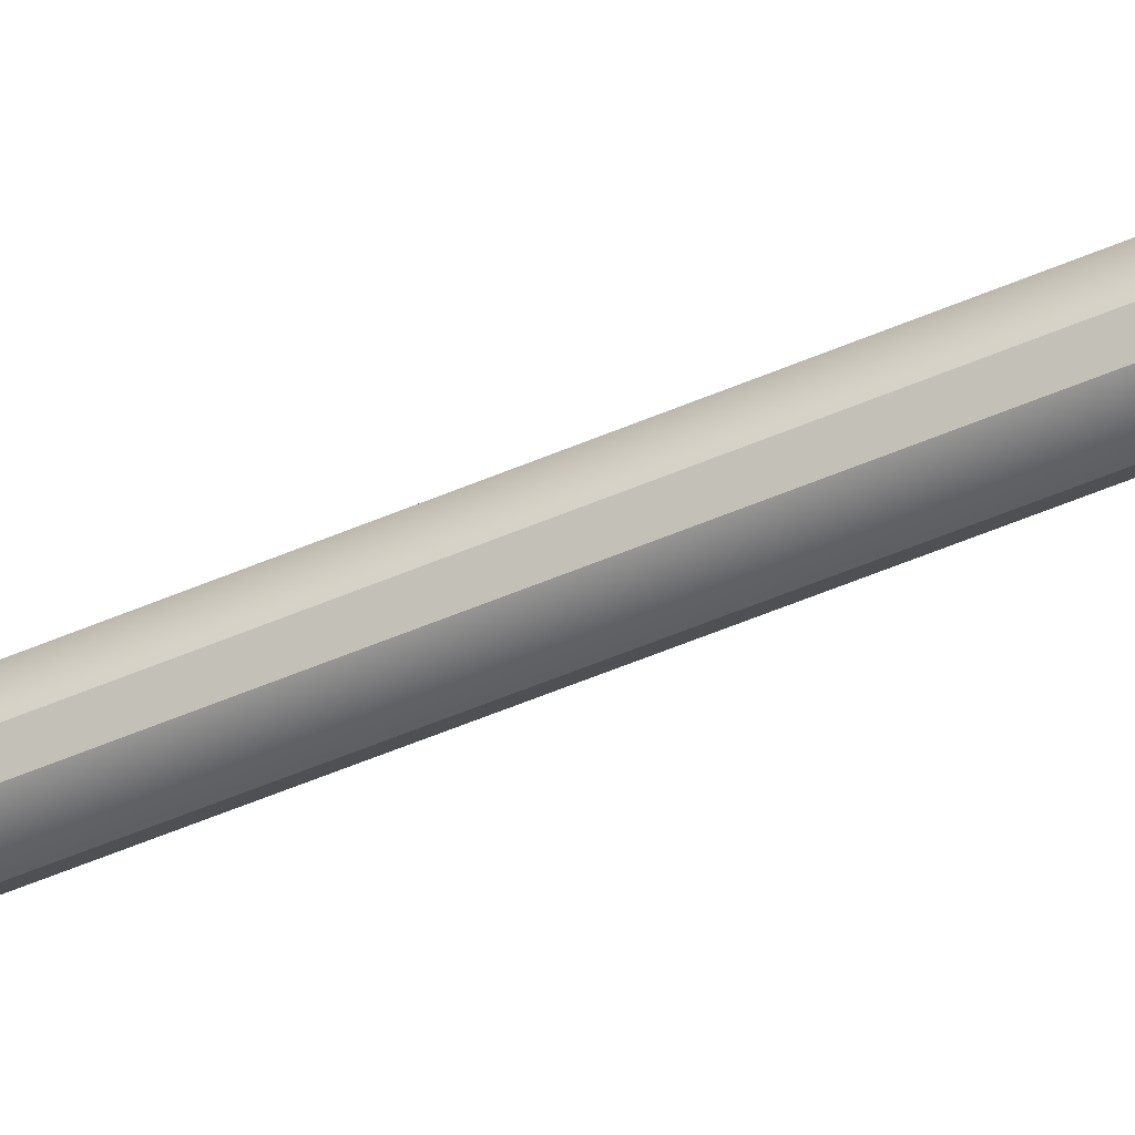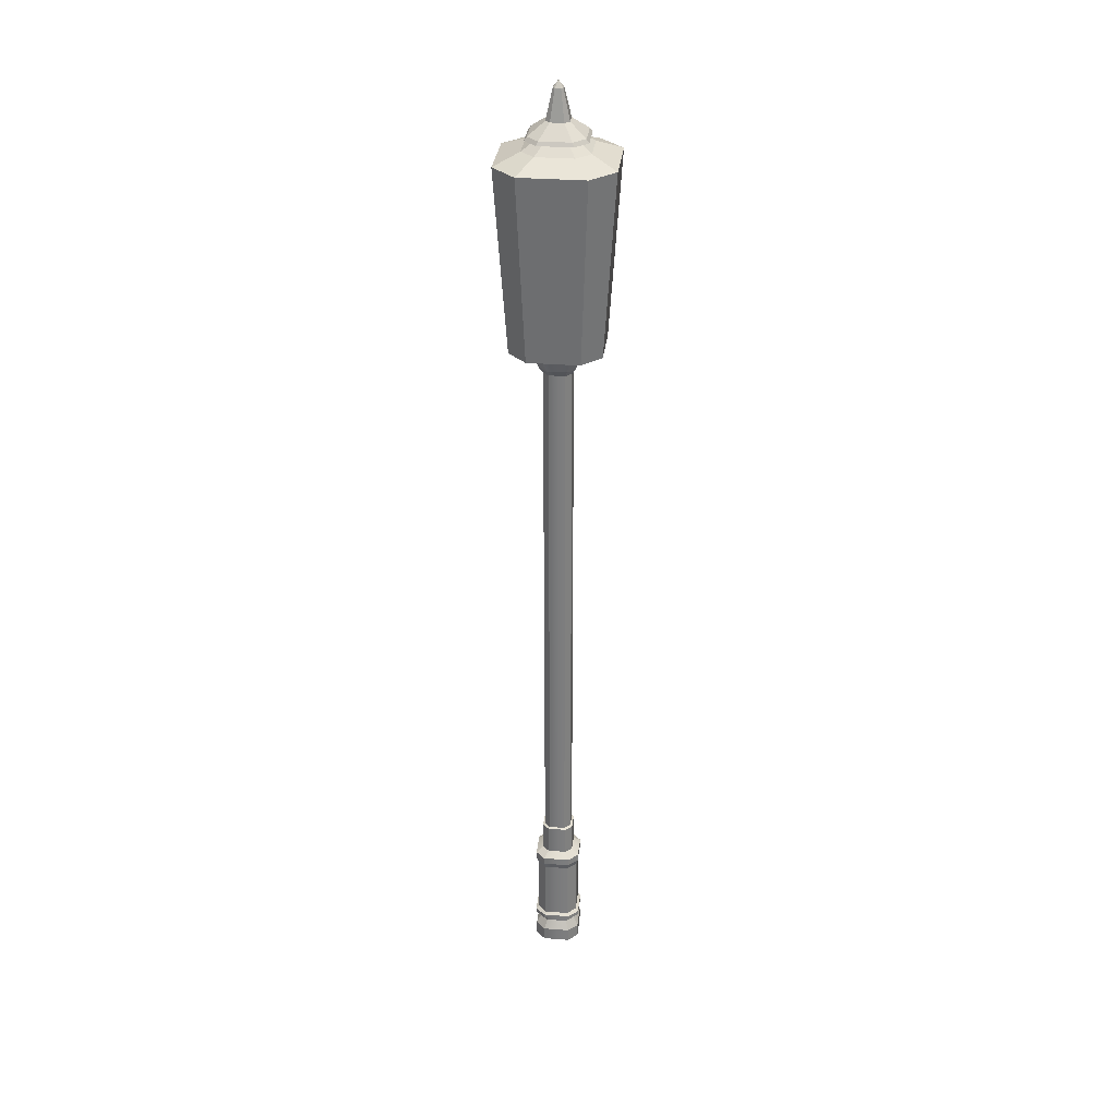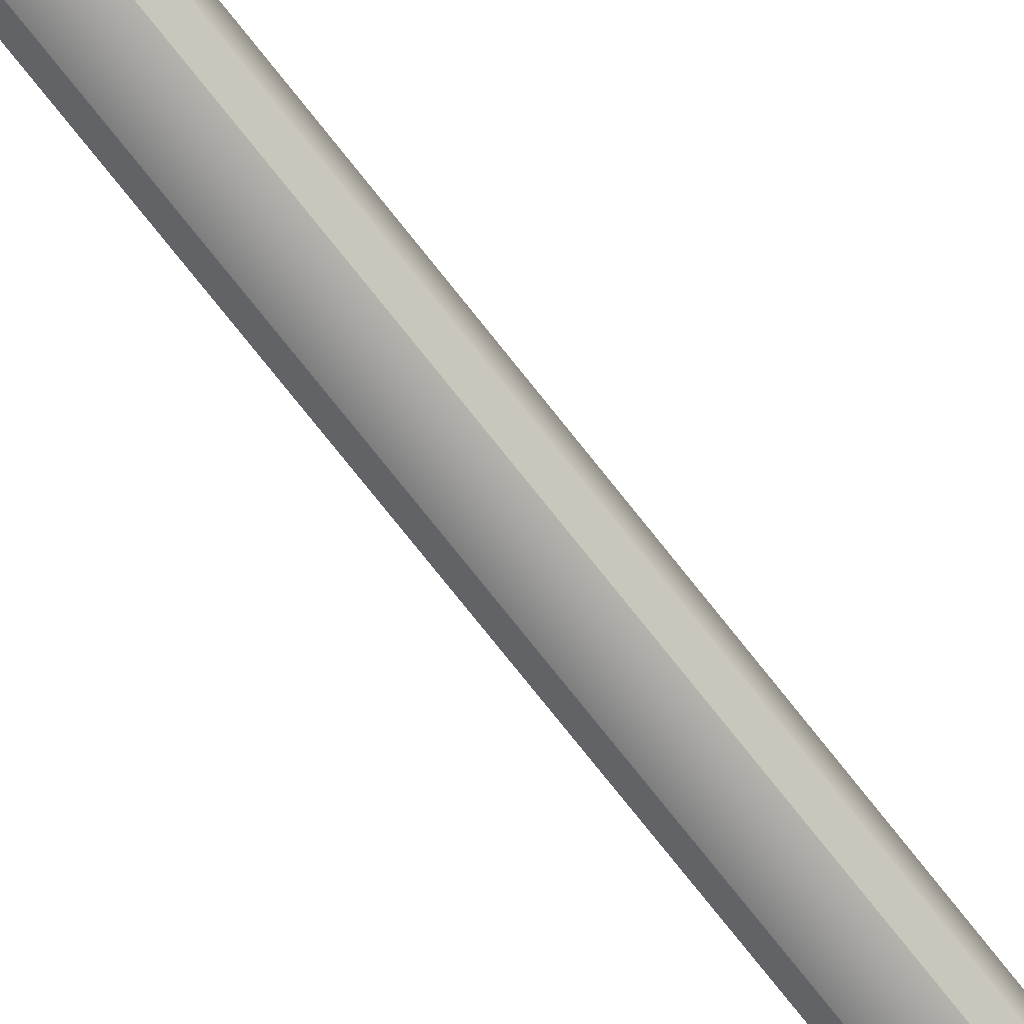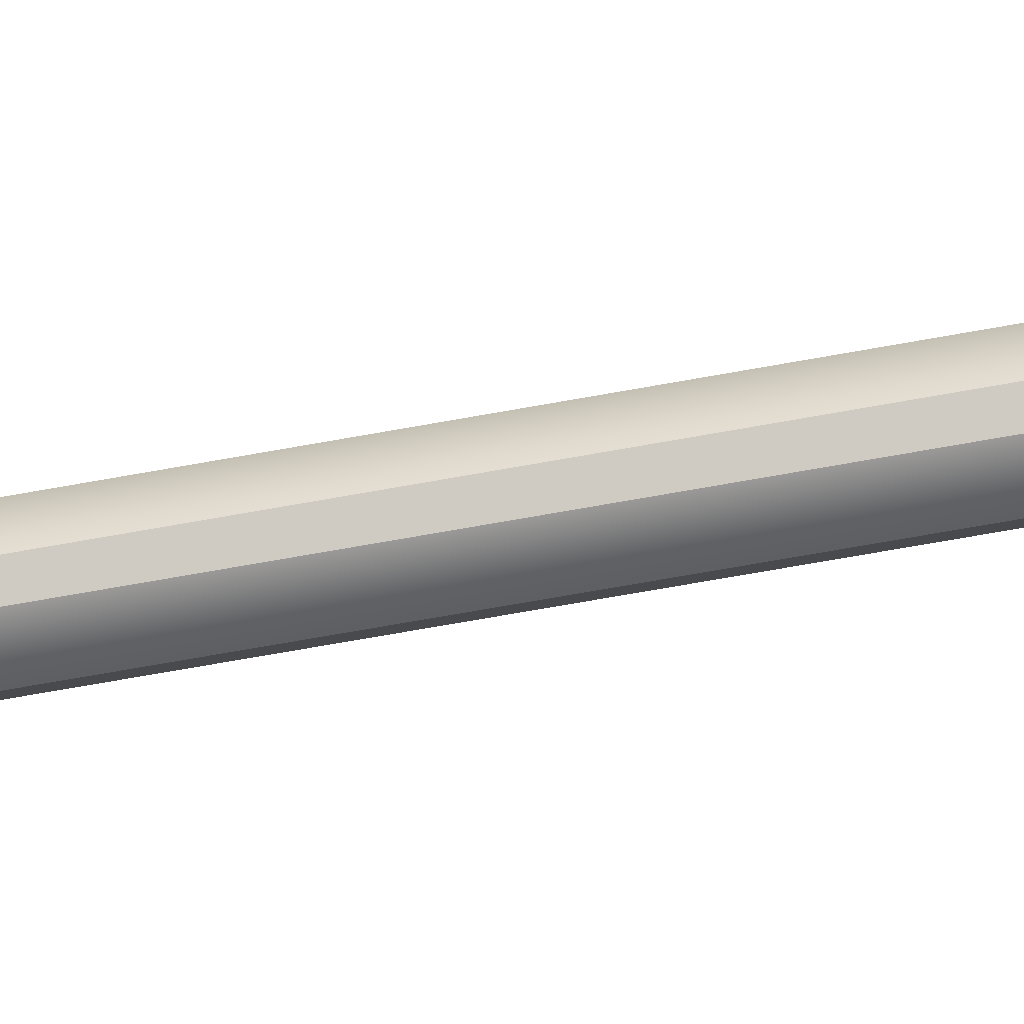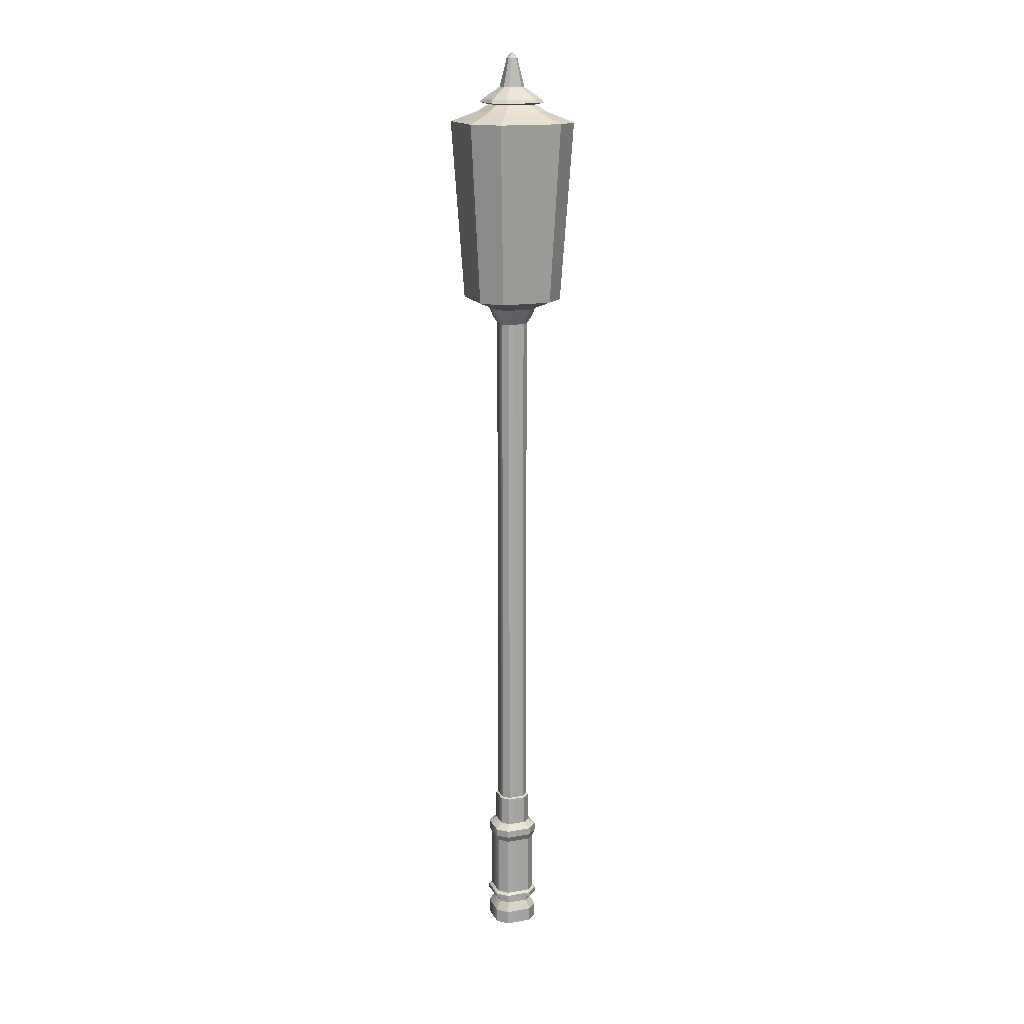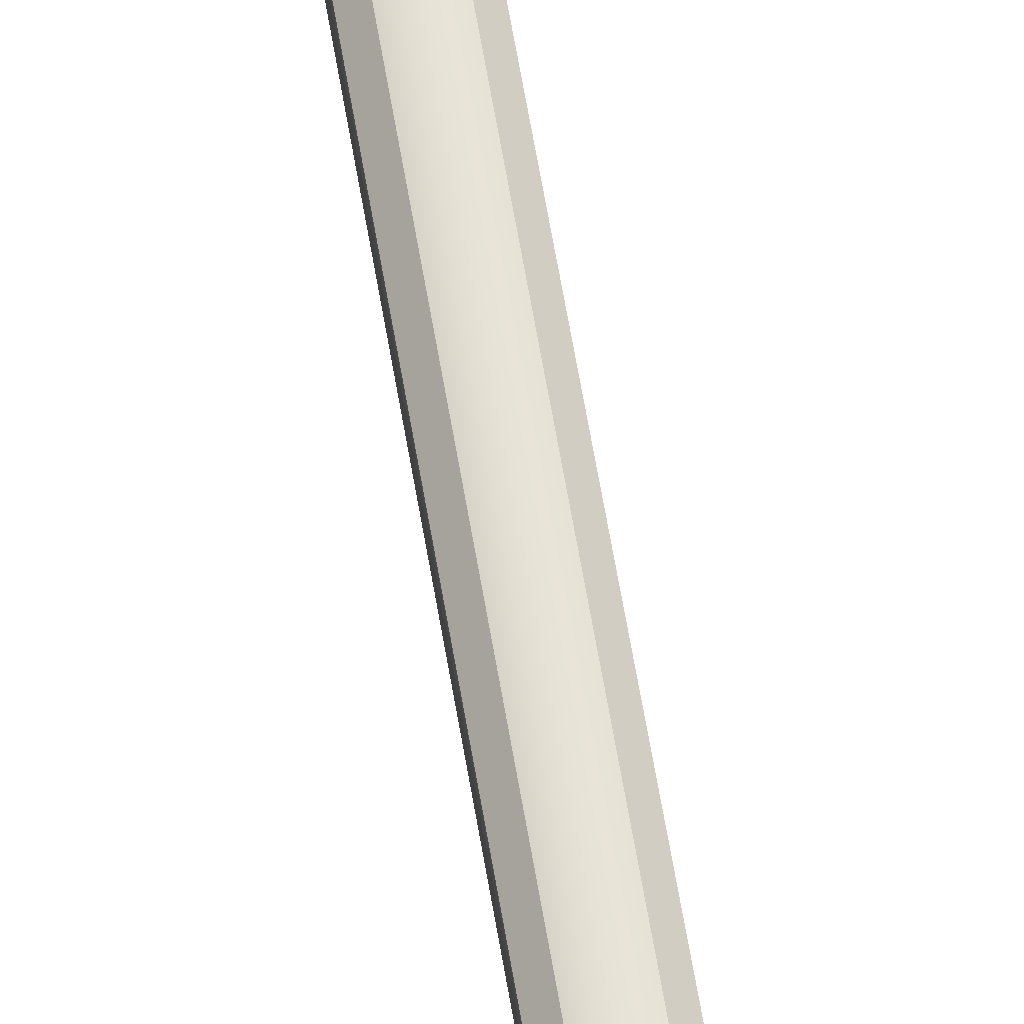
<metadata>
{"format":"obj","ext":"obj","renderer":"f3d","projection":"perspective","resolution":1024,"background":"white","views":[{"elev":-55.0,"azim":114.3,"up":"+Z"},{"elev":31.3,"azim":-83.6,"up":"+Y"},{"elev":-70.5,"azim":-142.4,"up":"+Z"},{"elev":-54.9,"azim":-78.3,"up":"+Z"},{"elev":16.0,"azim":-110.0,"up":"+Y"},{"elev":63.6,"azim":-9.6,"up":"+Z"}]}
</metadata>
<code>
g default
v 5.216 0 -3.012
v 3.012 0 -5.216
v -3.012 0 -5.216
v -5.216 0 -3.012
v -5.216 0 3.012
v -3.012 0 5.216
v 3.012 0 5.216
v 5.216 0 3.012
v 5.216 3.299 -3.012
v 3.012 3.299 -5.216
v -3.012 3.299 -5.216
v -5.216 3.299 -3.012
v -5.216 3.299 3.012
v -3.012 3.299 5.216
v 3.012 3.299 5.216
v 5.216 3.299 3.012
v 0 0 0
v 4.109 5.444 -2.372
v 2.372 5.444 -4.109
v -2.372 5.444 -4.109
v -4.109 5.444 -2.372
v -4.109 5.444 2.372
v -2.372 5.444 4.109
v 2.372 5.444 4.109
v 4.109 5.444 2.372
v 4.109 6.496 -2.372
v 2.372 6.496 -4.109
v -2.372 6.496 -4.109
v -4.109 6.496 -2.372
v -4.109 6.496 2.372
v -2.372 6.496 4.109
v 2.372 6.496 4.109
v 4.109 6.496 2.372
v 5.338 7.113 -3.082
v 3.082 7.113 -5.338
v -3.082 7.113 -5.338
v -5.338 7.113 -3.082
v -5.338 7.113 3.082
v -3.082 7.113 5.338
v 3.082 7.113 5.338
v 5.338 7.113 3.082
v 5.338 8.098 -3.082
v 3.082 8.098 -5.338
v -3.082 8.098 -5.338
v -5.338 8.098 -3.082
v -5.338 8.098 3.082
v -3.082 8.098 5.338
v 3.082 8.098 5.338
v 5.338 8.098 3.082
v 4.696 8.627 -2.711
v 2.711 8.627 -4.696
v -2.711 8.627 -4.696
v -4.696 8.627 -2.711
v -4.696 8.627 2.711
v -2.711 8.627 4.696
v 2.711 8.627 4.696
v 4.696 8.627 2.711
v 4.696 23.36 -2.711
v 2.711 23.36 -4.696
v -2.711 23.36 -4.696
v -4.696 23.36 -2.711
v -4.696 23.36 2.711
v -2.711 23.36 4.696
v 2.711 23.36 4.696
v 4.696 23.36 2.711
v 5.194 24.78 -2.999
v 2.999 24.78 -5.194
v -2.999 24.78 -5.194
v -5.194 24.78 -2.999
v -5.194 24.78 2.999
v -2.999 24.78 5.194
v 2.999 24.78 5.194
v 5.194 24.78 2.999
v 5.194 26.49 -2.999
v 2.999 26.49 -5.194
v -2.999 26.49 -5.194
v -5.194 26.49 -2.999
v -5.194 26.49 2.999
v -2.999 26.49 5.194
v 2.999 26.49 5.194
v 5.194 26.49 2.999
v 3.587 27.73 -2.071
v 2.071 27.73 -3.587
v -2.071 27.73 -3.587
v -3.587 27.73 -2.071
v -3.587 27.73 2.071
v -2.071 27.73 3.587
v 2.071 27.73 3.587
v 3.587 27.73 2.071
v 3.587 34.73 -2.071
v 2.071 34.73 -3.587
v -2.071 34.73 -3.587
v -3.587 34.73 -2.071
v -3.587 34.73 2.071
v -2.071 34.73 3.587
v 2.071 34.73 3.587
v 3.587 34.73 2.071
v 3.14 34.97 -1.813
v 1.813 34.97 -3.14
v -1.813 34.97 -3.14
v -3.14 34.97 -1.813
v -3.14 34.97 1.813
v -1.813 34.97 3.14
v 1.813 34.97 3.14
v 3.14 34.97 1.813
v 3.14 158.6 -1.813
v 1.813 158.6 -3.14
v -1.813 158.6 -3.14
v -3.14 158.6 -1.813
v -3.14 158.6 1.813
v -1.813 158.6 3.14
v 1.813 158.6 3.14
v 3.14 158.6 1.813
v 3.985 160 -2.301
v 2.301 160 -3.985
v -2.301 160 -3.985
v -3.985 160 -2.301
v -3.985 160 2.301
v -2.301 160 3.985
v 2.301 160 3.985
v 3.985 160 2.301
v 4.917 162.4 -2.839
v 2.839 162.4 -4.917
v -2.839 162.4 -4.917
v -4.917 162.4 -2.839
v -4.917 162.4 2.839
v -2.839 162.4 4.917
v 2.839 162.4 4.917
v 4.917 162.4 2.839
v 10.06 164.7 -5.811
v 5.811 164.7 -10.06
v -5.811 164.7 -10.06
v -10.06 164.7 -5.811
v -10.06 164.7 5.811
v -5.811 164.7 10.06
v 5.811 164.7 10.06
v 10.06 164.7 5.811
v 12.7 206 -7.329
v 7.329 206 -12.7
v -7.329 206 -12.7
v -12.7 206 -7.329
v -12.7 206 7.329
v -7.329 206 12.7
v 7.329 206 12.7
v 12.7 206 7.329
v 7.19 208.4 -4.151
v 4.151 208.4 -7.19
v -4.151 208.4 -7.19
v -7.19 208.4 -4.151
v -7.19 208.4 4.151
v -4.151 208.4 7.19
v 4.151 208.4 7.19
v 7.19 208.4 4.151
v 4.847 210 -2.798
v 2.798 210 -4.847
v -2.798 210 -4.847
v -4.847 210 -2.798
v -4.847 210 2.798
v -2.798 210 4.847
v 2.798 210 4.847
v 4.847 210 2.798
v 6.596 210.5 -3.808
v 3.808 210.5 -6.596
v -3.808 210.5 -6.596
v -6.596 210.5 -3.808
v -6.596 210.5 3.808
v -3.808 210.5 6.596
v 3.808 210.5 6.596
v 6.596 210.5 3.808
v 6.018 211.3 -3.474
v 3.474 211.3 -6.018
v -3.474 211.3 -6.018
v -6.018 211.3 -3.474
v -6.018 211.3 3.474
v -3.474 211.3 6.018
v 3.474 211.3 6.018
v 6.018 211.3 3.474
v 2.515 214 -1.452
v 1.452 214 -2.515
v -1.452 214 -2.515
v -2.515 214 -1.452
v -2.515 214 1.452
v -1.452 214 2.515
v 1.452 214 2.515
v 2.515 214 1.452
v 1.078 220.6 -0.6224
v 0.6224 220.6 -1.078
v -0.6224 220.6 -1.078
v -1.078 220.6 -0.6224
v -1.078 220.6 0.6224
v -0.6224 220.6 1.078
v 0.6224 220.6 1.078
v 1.078 220.6 0.6224
v 1e-06 222 0
g Laterne1
f 1 9 16 8
f 1 2 10 9
f 10 2 3 11
f 3 4 12 11
f 12 4 5 13
f 5 6 14 13
f 14 6 7 15
f 7 8 16 15
f 17 1 8
f 2 1 17
f 3 2 17
f 4 3 17
f 5 4 17
f 6 5 17
f 7 6 17
f 8 7 17
f 16 9 18 25
f 9 10 19 18
f 19 10 11 20
f 11 12 21 20
f 21 12 13 22
f 13 14 23 22
f 23 14 15 24
f 15 16 25 24
f 25 18 26 33
f 18 19 27 26
f 27 19 20 28
f 20 21 29 28
f 29 21 22 30
f 22 23 31 30
f 31 23 24 32
f 24 25 33 32
f 33 26 34 41
f 26 27 35 34
f 35 27 28 36
f 28 29 37 36
f 37 29 30 38
f 30 31 39 38
f 39 31 32 40
f 32 33 41 40
f 41 34 42 49
f 34 35 43 42
f 43 35 36 44
f 36 37 45 44
f 45 37 38 46
f 38 39 47 46
f 47 39 40 48
f 40 41 49 48
f 49 42 50 57
f 42 43 51 50
f 51 43 44 52
f 44 45 53 52
f 53 45 46 54
f 46 47 55 54
f 55 47 48 56
f 48 49 57 56
f 57 50 58 65
f 50 51 59 58
f 59 51 52 60
f 52 53 61 60
f 61 53 54 62
f 54 55 63 62
f 63 55 56 64
f 56 57 65 64
f 65 58 66 73
f 58 59 67 66
f 67 59 60 68
f 60 61 69 68
f 69 61 62 70
f 62 63 71 70
f 71 63 64 72
f 64 65 73 72
f 73 66 74 81
f 66 67 75 74
f 75 67 68 76
f 68 69 77 76
f 77 69 70 78
f 70 71 79 78
f 79 71 72 80
f 72 73 81 80
f 81 74 82 89
f 74 75 83 82
f 83 75 76 84
f 76 77 85 84
f 85 77 78 86
f 78 79 87 86
f 87 79 80 88
f 80 81 89 88
f 89 82 90 97
f 82 83 91 90
f 91 83 84 92
f 84 85 93 92
f 93 85 86 94
f 86 87 95 94
f 95 87 88 96
f 88 89 97 96
f 97 90 98 105
f 90 91 99 98
f 99 91 92 100
f 92 93 101 100
f 101 93 94 102
f 94 95 103 102
f 103 95 96 104
f 96 97 105 104
f 105 98 106 113
f 98 99 107 106
f 107 99 100 108
f 100 101 109 108
f 109 101 102 110
f 102 103 111 110
f 111 103 104 112
f 104 105 113 112
f 113 106 114 121
f 106 107 115 114
f 115 107 108 116
f 108 109 117 116
f 117 109 110 118
f 110 111 119 118
f 119 111 112 120
f 112 113 121 120
f 121 114 122 129
f 114 115 123 122
f 123 115 116 124
f 116 117 125 124
f 125 117 118 126
f 118 119 127 126
f 127 119 120 128
f 120 121 129 128
f 129 122 130 137
f 122 123 131 130
f 131 123 124 132
f 124 125 133 132
f 133 125 126 134
f 126 127 135 134
f 135 127 128 136
f 128 129 137 136
f 137 130 138 145
f 130 131 139 138
f 139 131 132 140
f 132 133 141 140
f 141 133 134 142
f 134 135 143 142
f 143 135 136 144
f 136 137 145 144
f 145 138 146 153
f 138 139 147 146
f 147 139 140 148
f 140 141 149 148
f 149 141 142 150
f 142 143 151 150
f 151 143 144 152
f 144 145 153 152
f 153 146 154 161
f 146 147 155 154
f 155 147 148 156
f 148 149 157 156
f 157 149 150 158
f 150 151 159 158
f 159 151 152 160
f 152 153 161 160
f 161 154 162 169
f 154 155 163 162
f 163 155 156 164
f 156 157 165 164
f 165 157 158 166
f 158 159 167 166
f 167 159 160 168
f 160 161 169 168
f 169 162 170 177
f 162 163 171 170
f 171 163 164 172
f 164 165 173 172
f 173 165 166 174
f 166 167 175 174
f 175 167 168 176
f 168 169 177 176
f 177 170 178 185
f 170 171 179 178
f 179 171 172 180
f 172 173 181 180
f 181 173 174 182
f 174 175 183 182
f 183 175 176 184
f 176 177 185 184
f 185 178 186 193
f 178 179 187 186
f 187 179 180 188
f 180 181 189 188
f 189 181 182 190
f 182 183 191 190
f 191 183 184 192
f 184 185 193 192
f 193 186 194
f 186 187 194
f 194 187 188
f 188 189 194
f 194 189 190
f 190 191 194
f 194 191 192
f 192 193 194

</code>
